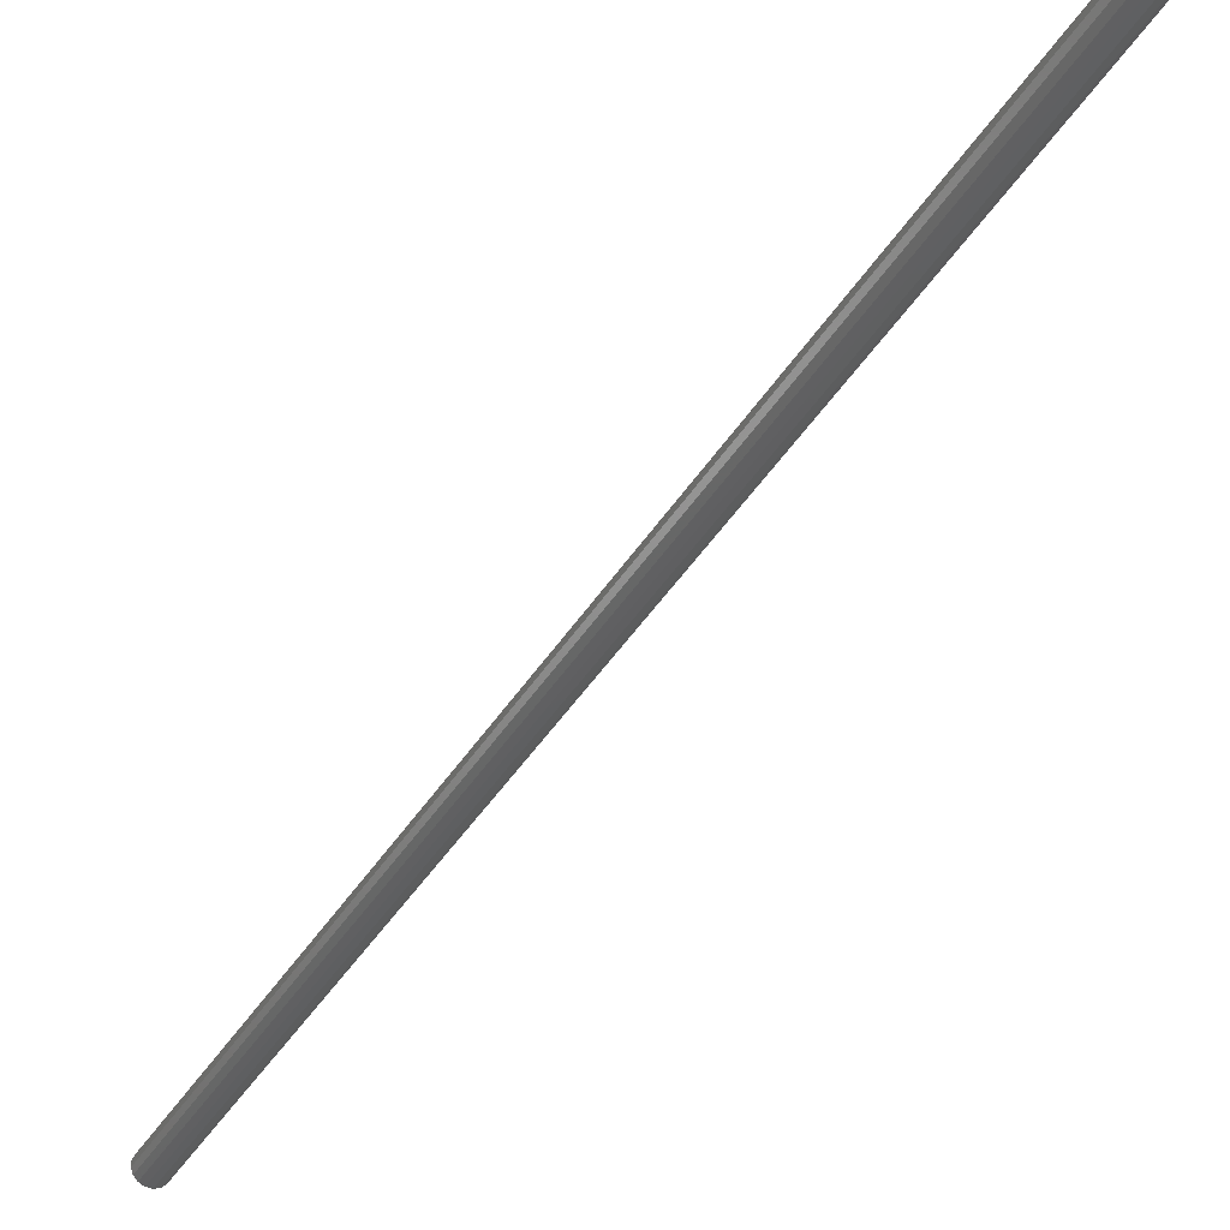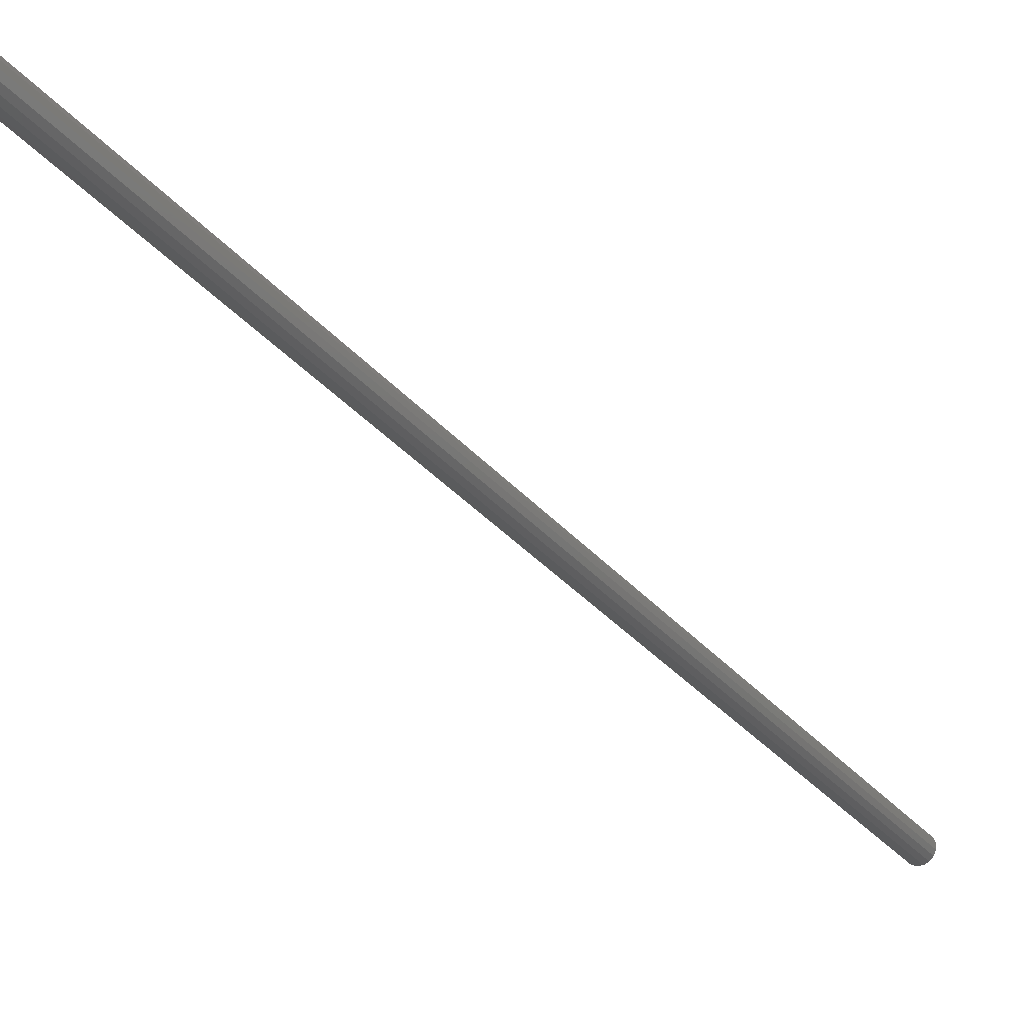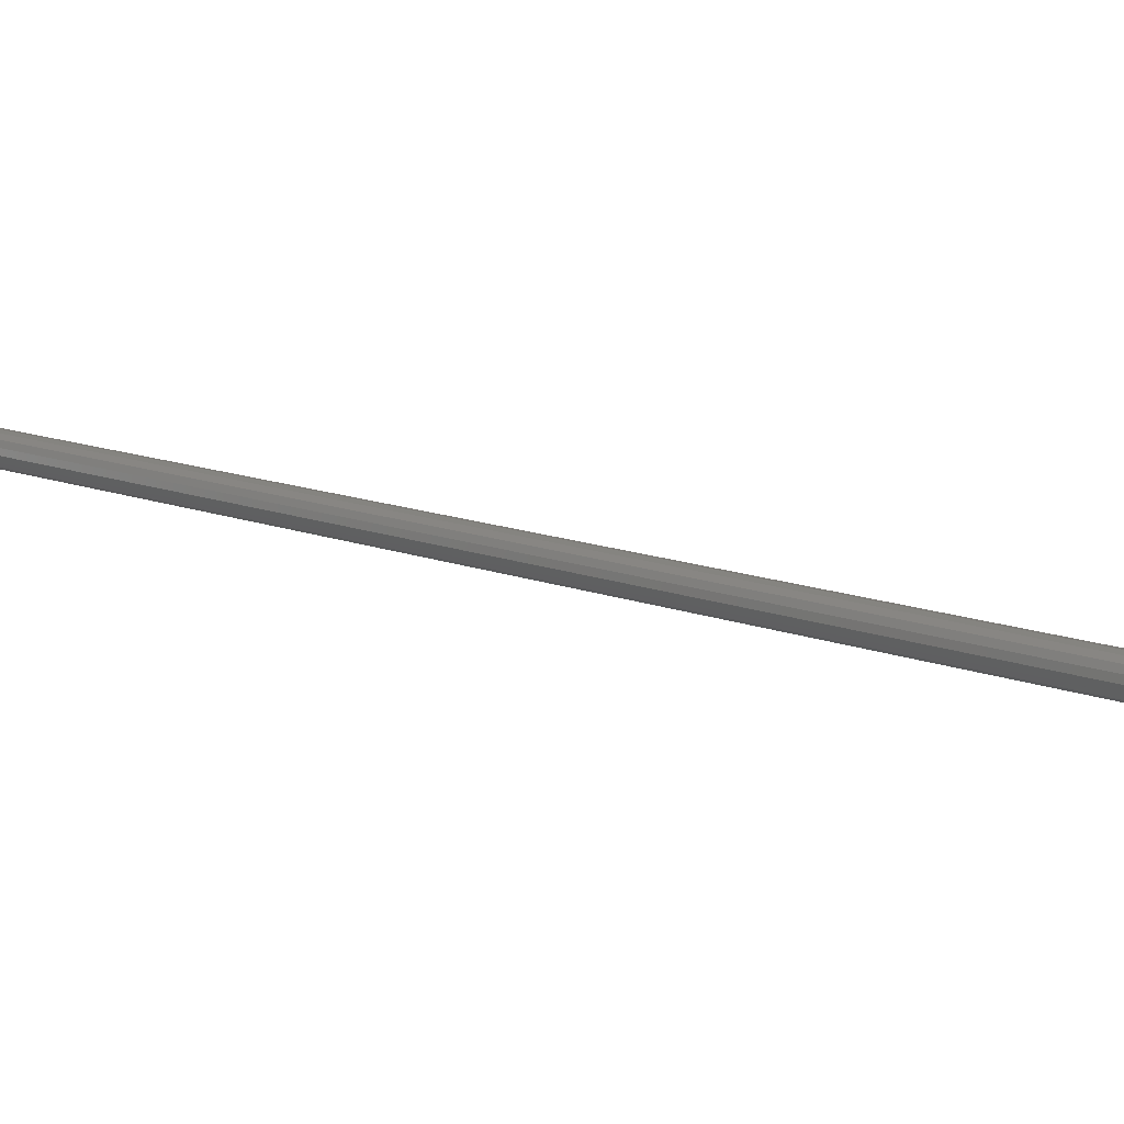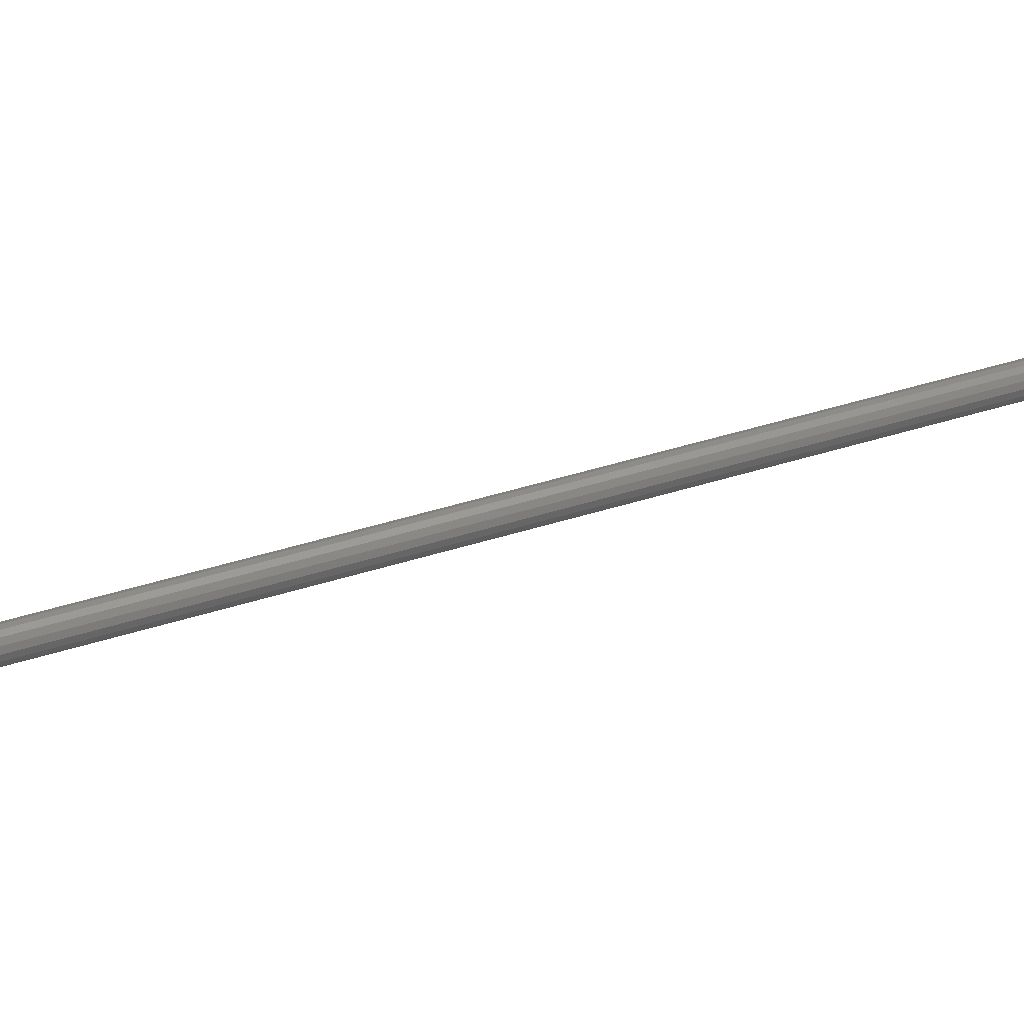
<metadata>
{"format":"stl","ext":"stl","renderer":"f3d","projection":"perspective","resolution":1024,"background":"white","views":[{"elev":-15.3,"azim":-27.4,"up":"+Y"},{"elev":-4.9,"azim":31.8,"up":"+Y"},{"elev":-16.0,"azim":135.1,"up":"+Y"},{"elev":-40.7,"azim":-89.5,"up":"+Y"}]}
</metadata>
<code>
# stl→obj: 176 verts, 320 faces
v -14.16 213.7 1472
v -14.4 213.8 1472
v -14.29 215.8 1477
v -14.05 215.7 1478
v -14.6 213.9 1472
v -14.5 215.9 1477
v -13.94 217.7 1483
v -14.19 217.7 1483
v -13.92 213.8 1472
v -13.81 215.7 1477
v -14.74 214.1 1472
v -14.63 216.1 1477
v -14.39 217.9 1483
v -14.08 219.7 1489
v -13.84 219.7 1489
v -13.7 217.7 1483
v -13.71 213.9 1472
v -13.6 215.9 1477
v -14.78 214.3 1472
v -14.67 216.3 1477
v -14.52 218.1 1483
v -14.28 219.9 1489
v -13.73 221.7 1494
v -13.97 221.7 1494
v -13.59 219.7 1489
v -13.49 217.9 1483
v -13.57 214.1 1472
v -13.46 216.1 1477
v -14.73 214.6 1472
v -14.62 216.5 1477
v -14.57 218.3 1483
v -14.41 220.1 1489
v -14.17 221.8 1494
v -13.86 223.7 1500
v -13.62 223.6 1500
v -13.48 221.7 1494
v -13.38 219.8 1489
v -13.35 218 1483
v -13.51 214.3 1472
v -13.41 216.3 1477
v -14.59 214.8 1471
v -14.48 216.7 1477
v -14.51 218.5 1483
v -14.46 220.3 1489
v -14.31 222 1494
v -14.06 223.8 1500
v -13.51 225.6 1506
v -13.75 225.7 1506
v -13.38 223.7 1500
v -13.28 221.8 1494
v -13.24 220 1489
v -13.3 218.3 1483
v -13.56 214.5 1472
v -13.45 216.5 1477
v -14.38 214.9 1471
v -14.27 216.9 1477
v -14.37 218.7 1483
v -14.41 220.5 1489
v -14.35 222.3 1494
v -14.2 224 1500
v -13.96 225.8 1506
v -13.65 227.7 1511
v -13.4 227.6 1511
v -13.27 225.7 1506
v -13.17 223.8 1500
v -13.14 222 1494
v -13.19 220.3 1489
v -13.34 218.5 1483
v -13.69 214.7 1471
v -13.58 216.7 1477
v -14.14 214.9 1471
v -14.03 216.9 1477
v -14.16 218.8 1483
v -14.26 220.7 1488
v -14.3 222.5 1494
v -14.24 224.3 1500
v -14.09 226 1506
v -13.85 227.8 1511
v -13.3 229.6 1517
v -13.54 229.6 1517
v -13.16 227.6 1511
v -13.06 225.8 1506
v -13.03 224 1500
v -13.08 222.2 1494
v -13.23 220.5 1489
v -13.48 218.7 1483
v -13.89 214.9 1471
v -13.79 216.8 1477
v -13.92 218.9 1483
v -14.06 220.8 1488
v -14.16 222.7 1494
v -14.19 224.5 1500
v -14.13 226.2 1506
v -13.98 228 1511
v -13.74 229.8 1517
v -13.43 231.6 1523
v -13.19 231.6 1523
v -13.05 229.6 1517
v -12.95 227.8 1511
v -12.92 226 1506
v -12.98 224.2 1500
v -13.13 222.5 1494
v -13.37 220.7 1488
v -13.68 218.8 1483
v -13.81 220.9 1488
v -13.95 222.8 1494
v -14.05 224.7 1500
v -14.08 226.5 1506
v -14.03 228.2 1511
v -13.88 230 1517
v -13.63 231.8 1523
v -13.08 233.6 1528
v -13.32 233.6 1528
v -12.95 231.6 1523
v -12.85 229.8 1517
v -12.81 228 1511
v -12.87 226.2 1506
v -13.02 224.5 1500
v -13.26 222.7 1494
v -13.57 220.8 1488
v -13.71 222.9 1494
v -13.84 224.8 1500
v -13.94 226.7 1505
v -13.97 228.4 1511
v -13.92 230.2 1517
v -13.77 232 1523
v -13.53 233.7 1528
v -12.84 233.6 1528
v -12.74 231.7 1523
v -12.7 229.9 1517
v -12.76 228.2 1511
v -12.91 226.4 1506
v -13.15 224.6 1500
v -13.46 222.8 1494
v -13.6 224.8 1500
v -13.73 226.8 1505
v -13.83 228.6 1511
v -13.87 230.4 1517
v -13.81 232.2 1523
v -13.66 233.9 1528
v -12.63 233.7 1528
v -12.6 231.9 1523
v -12.65 230.2 1517
v -12.8 228.4 1511
v -13.04 226.6 1505
v -13.36 224.8 1500
v -13.49 226.8 1505
v -13.63 228.8 1511
v -13.73 230.6 1517
v -13.76 232.4 1523
v -13.7 234.2 1528
v -12.49 233.9 1528
v -12.54 232.2 1523
v -12.7 230.4 1517
v -12.94 228.6 1511
v -13.25 226.8 1505
v -13.38 228.8 1511
v -13.52 230.7 1517
v -13.62 232.6 1522
v -13.65 234.4 1528
v -12.44 234.1 1528
v -12.59 232.4 1523
v -12.83 230.6 1517
v -13.14 228.8 1511
v -13.27 230.8 1517
v -13.41 232.7 1522
v -13.51 234.6 1528
v -12.48 234.4 1528
v -12.72 232.6 1522
v -13.03 230.7 1517
v -13.17 232.8 1522
v -13.3 234.7 1528
v -12.61 234.6 1528
v -12.92 232.7 1522
v -13.06 234.8 1528
v -12.82 234.7 1528
f 1 2 3
f 1 3 4
f 2 5 3
f 5 6 3
f 4 3 7
f 3 8 7
f 9 1 10
f 1 4 10
f 5 11 12
f 5 12 6
f 3 6 13
f 3 13 8
f 7 8 14
f 7 14 15
f 10 4 7
f 10 7 16
f 17 9 10
f 17 10 18
f 11 19 12
f 19 20 12
f 6 12 13
f 12 21 13
f 8 13 14
f 13 22 14
f 15 14 23
f 14 24 23
f 16 7 25
f 7 15 25
f 18 10 26
f 10 16 26
f 27 17 28
f 17 18 28
f 19 29 30
f 19 30 20
f 12 20 31
f 12 31 21
f 13 21 32
f 13 32 22
f 14 22 33
f 14 33 24
f 23 24 34
f 23 34 35
f 25 15 23
f 25 23 36
f 26 16 25
f 26 25 37
f 28 18 26
f 28 26 38
f 39 27 28
f 39 28 40
f 29 41 30
f 41 42 30
f 20 30 31
f 30 43 31
f 21 31 32
f 31 44 32
f 22 32 33
f 32 45 33
f 24 33 34
f 33 46 34
f 35 34 47
f 34 48 47
f 36 23 49
f 23 35 49
f 37 25 50
f 25 36 50
f 38 26 51
f 26 37 51
f 40 28 52
f 28 38 52
f 53 39 54
f 39 40 54
f 41 55 56
f 41 56 42
f 30 42 57
f 30 57 43
f 31 43 58
f 31 58 44
f 32 44 59
f 32 59 45
f 33 45 60
f 33 60 46
f 34 46 61
f 34 61 48
f 47 48 62
f 47 62 63
f 49 35 47
f 49 47 64
f 50 36 49
f 50 49 65
f 51 37 50
f 51 50 66
f 52 38 51
f 52 51 67
f 54 40 52
f 54 52 68
f 69 53 54
f 69 54 70
f 55 71 56
f 71 72 56
f 42 56 57
f 56 73 57
f 43 57 58
f 57 74 58
f 44 58 59
f 58 75 59
f 45 59 60
f 59 76 60
f 46 60 61
f 60 77 61
f 48 61 62
f 61 78 62
f 63 62 79
f 62 80 79
f 64 47 81
f 47 63 81
f 65 49 82
f 49 64 82
f 66 50 83
f 50 65 83
f 67 51 84
f 51 66 84
f 68 52 85
f 52 67 85
f 70 54 86
f 54 68 86
f 87 69 88
f 69 70 88
f 71 87 88
f 71 88 72
f 56 72 89
f 56 89 73
f 57 73 90
f 57 90 74
f 58 74 91
f 58 91 75
f 59 75 92
f 59 92 76
f 60 76 93
f 60 93 77
f 61 77 94
f 61 94 78
f 62 78 95
f 62 95 80
f 79 80 96
f 79 96 97
f 81 63 79
f 81 79 98
f 82 64 81
f 82 81 99
f 83 65 82
f 83 82 100
f 84 66 83
f 84 83 101
f 85 67 84
f 85 84 102
f 86 68 85
f 86 85 103
f 88 70 86
f 88 86 104
f 72 88 89
f 88 104 89
f 73 89 90
f 89 105 90
f 74 90 91
f 90 106 91
f 75 91 92
f 91 107 92
f 76 92 93
f 92 108 93
f 77 93 94
f 93 109 94
f 78 94 95
f 94 110 95
f 80 95 96
f 95 111 96
f 97 96 112
f 96 113 112
f 98 79 114
f 79 97 114
f 99 81 115
f 81 98 115
f 100 82 116
f 82 99 116
f 101 83 117
f 83 100 117
f 102 84 118
f 84 101 118
f 103 85 119
f 85 102 119
f 104 86 120
f 86 103 120
f 89 104 120
f 89 120 105
f 90 105 121
f 90 121 106
f 91 106 122
f 91 122 107
f 92 107 123
f 92 123 108
f 93 108 124
f 93 124 109
f 94 109 125
f 94 125 110
f 95 110 126
f 95 126 111
f 96 111 127
f 96 127 113
f 114 97 112
f 114 112 128
f 115 98 114
f 115 114 129
f 116 99 115
f 116 115 130
f 117 100 116
f 117 116 131
f 118 101 117
f 118 117 132
f 119 102 118
f 119 118 133
f 120 103 119
f 120 119 134
f 105 120 121
f 120 134 121
f 106 121 122
f 121 135 122
f 107 122 123
f 122 136 123
f 108 123 124
f 123 137 124
f 109 124 125
f 124 138 125
f 110 125 126
f 125 139 126
f 111 126 127
f 126 140 127
f 129 114 141
f 114 128 141
f 130 115 142
f 115 129 142
f 131 116 143
f 116 130 143
f 132 117 144
f 117 131 144
f 133 118 145
f 118 132 145
f 134 119 146
f 119 133 146
f 121 134 146
f 121 146 135
f 122 135 147
f 122 147 136
f 123 136 148
f 123 148 137
f 124 137 149
f 124 149 138
f 125 138 150
f 125 150 139
f 126 139 151
f 126 151 140
f 142 129 141
f 142 141 152
f 143 130 142
f 143 142 153
f 144 131 143
f 144 143 154
f 145 132 144
f 145 144 155
f 146 133 145
f 146 145 156
f 135 146 147
f 146 156 147
f 136 147 148
f 147 157 148
f 137 148 149
f 148 158 149
f 138 149 150
f 149 159 150
f 139 150 151
f 150 160 151
f 153 142 161
f 142 152 161
f 154 143 162
f 143 153 162
f 155 144 163
f 144 154 163
f 156 145 164
f 145 155 164
f 147 156 164
f 147 164 157
f 148 157 165
f 148 165 158
f 149 158 166
f 149 166 159
f 150 159 167
f 150 167 160
f 162 153 161
f 162 161 168
f 163 154 162
f 163 162 169
f 164 155 163
f 164 163 170
f 157 164 165
f 164 170 165
f 158 165 166
f 165 171 166
f 159 166 167
f 166 172 167
f 169 162 173
f 162 168 173
f 170 163 174
f 163 169 174
f 165 170 174
f 165 174 171
f 166 171 175
f 166 175 172
f 174 169 173
f 174 173 176
f 171 174 175
f 174 176 175

</code>
